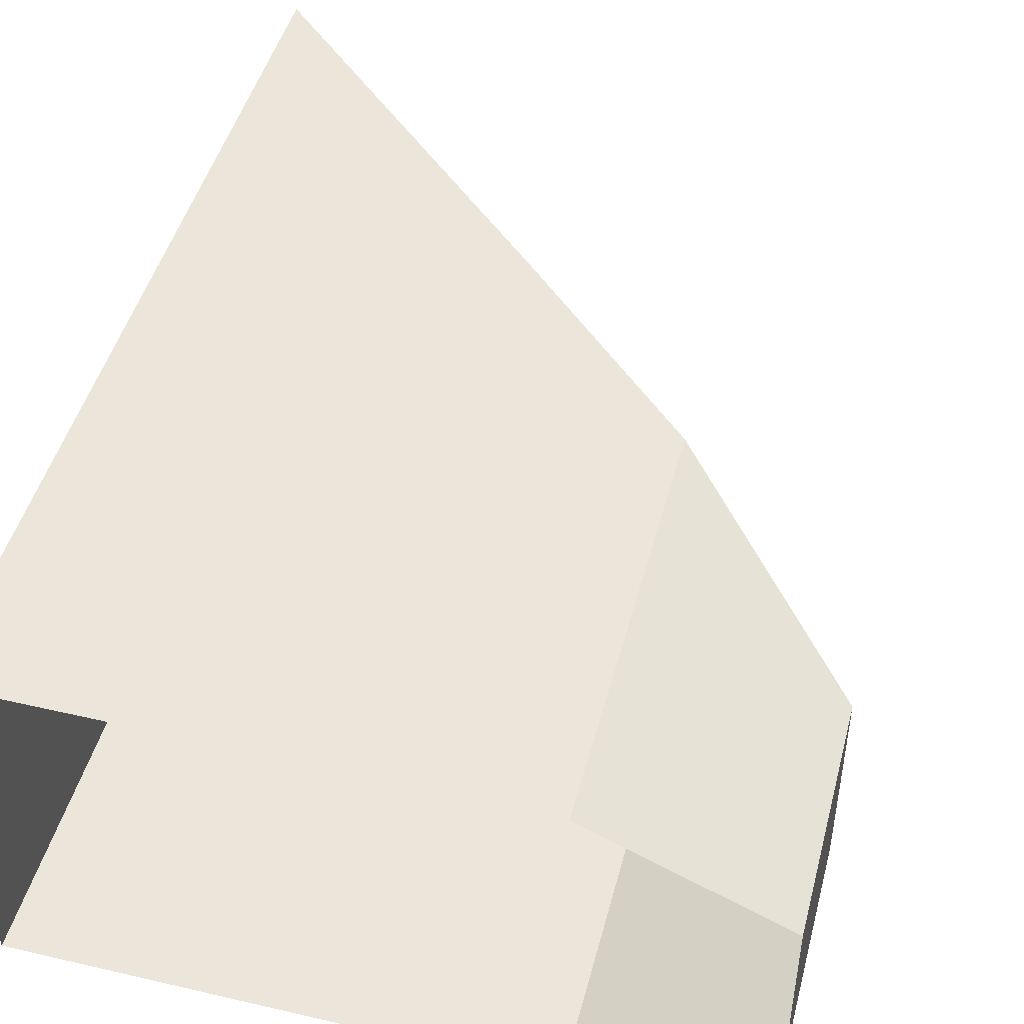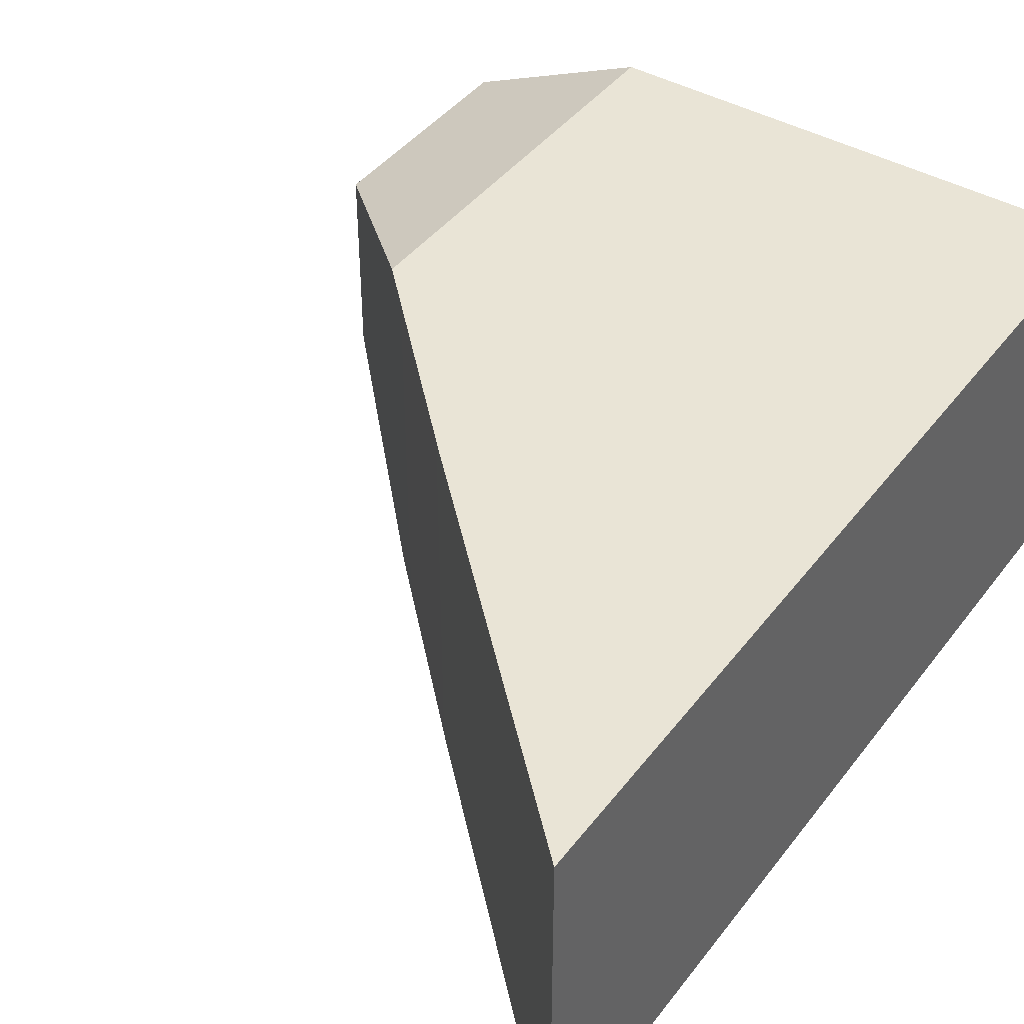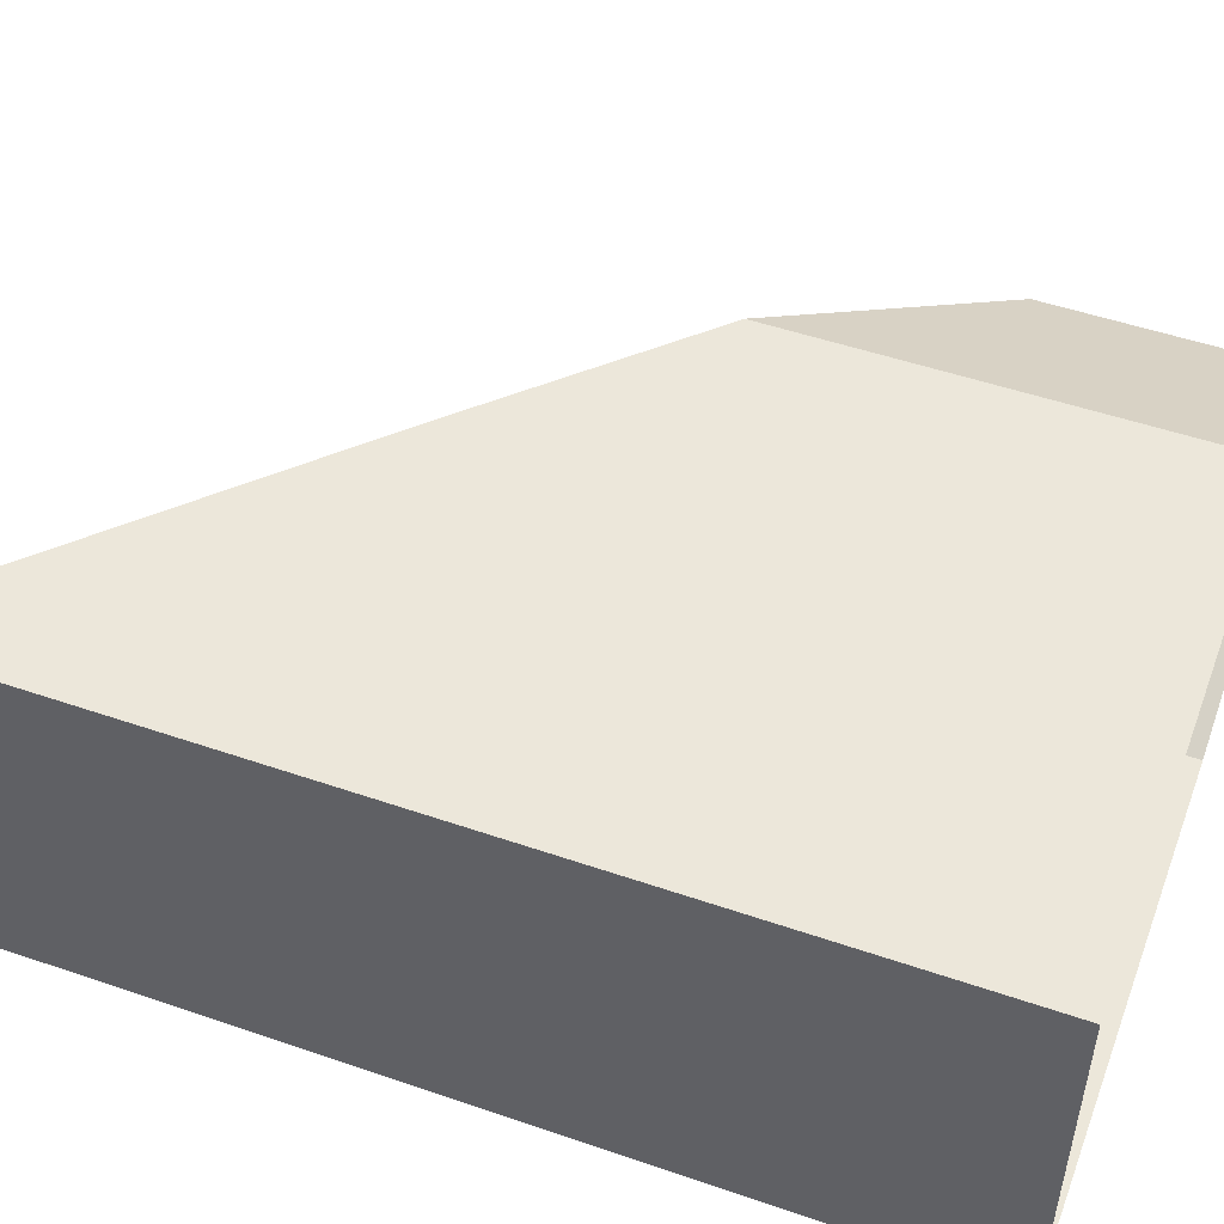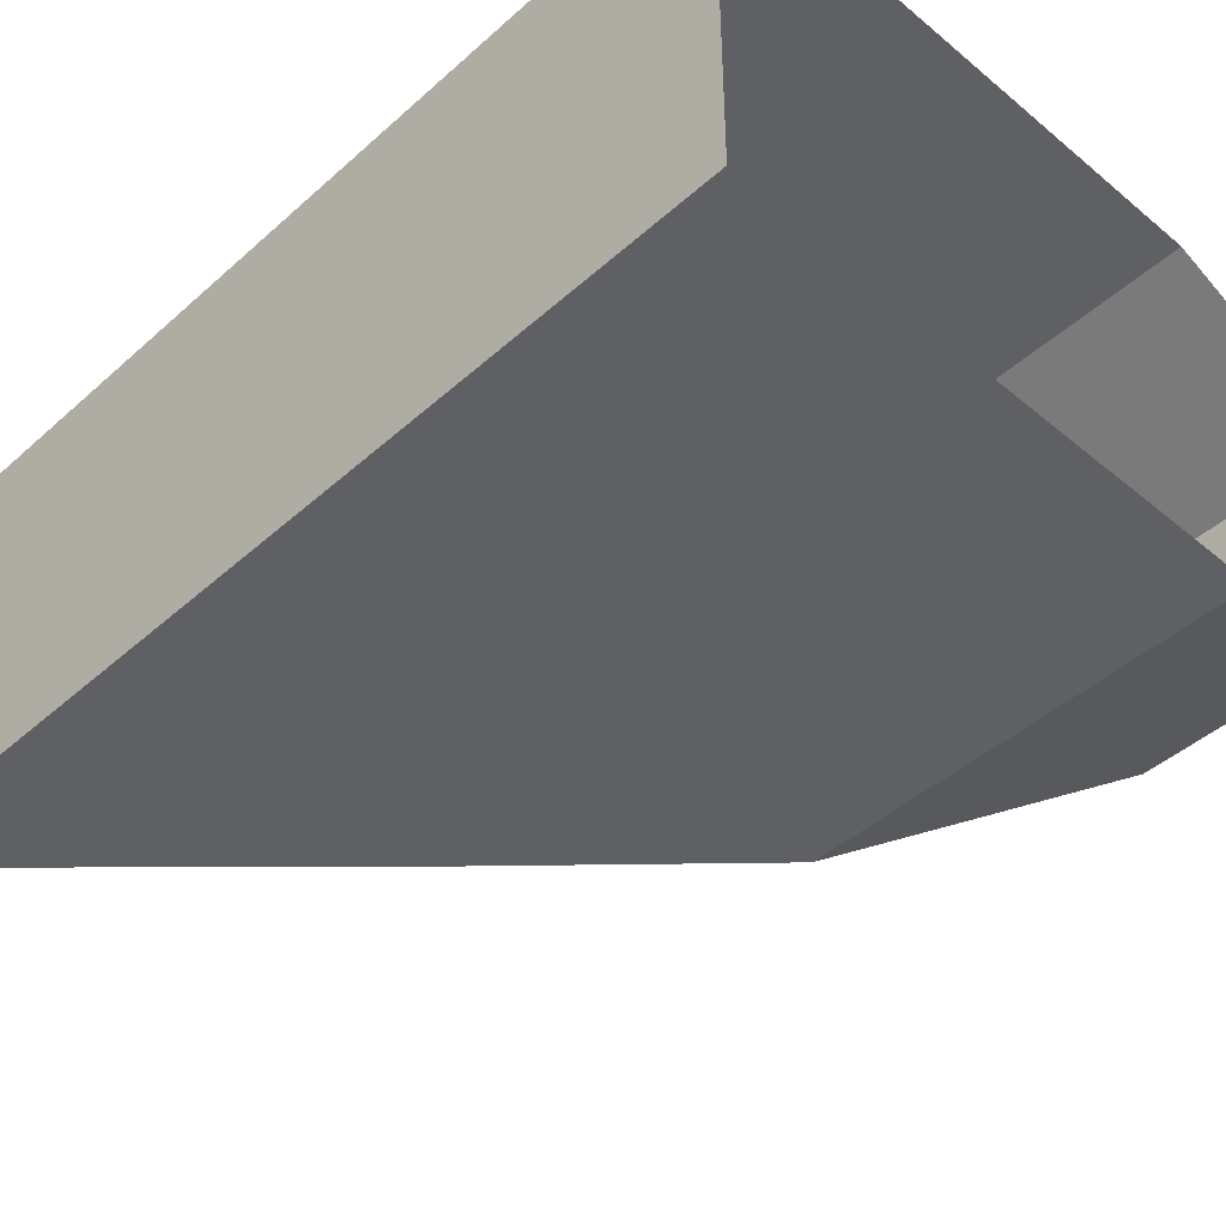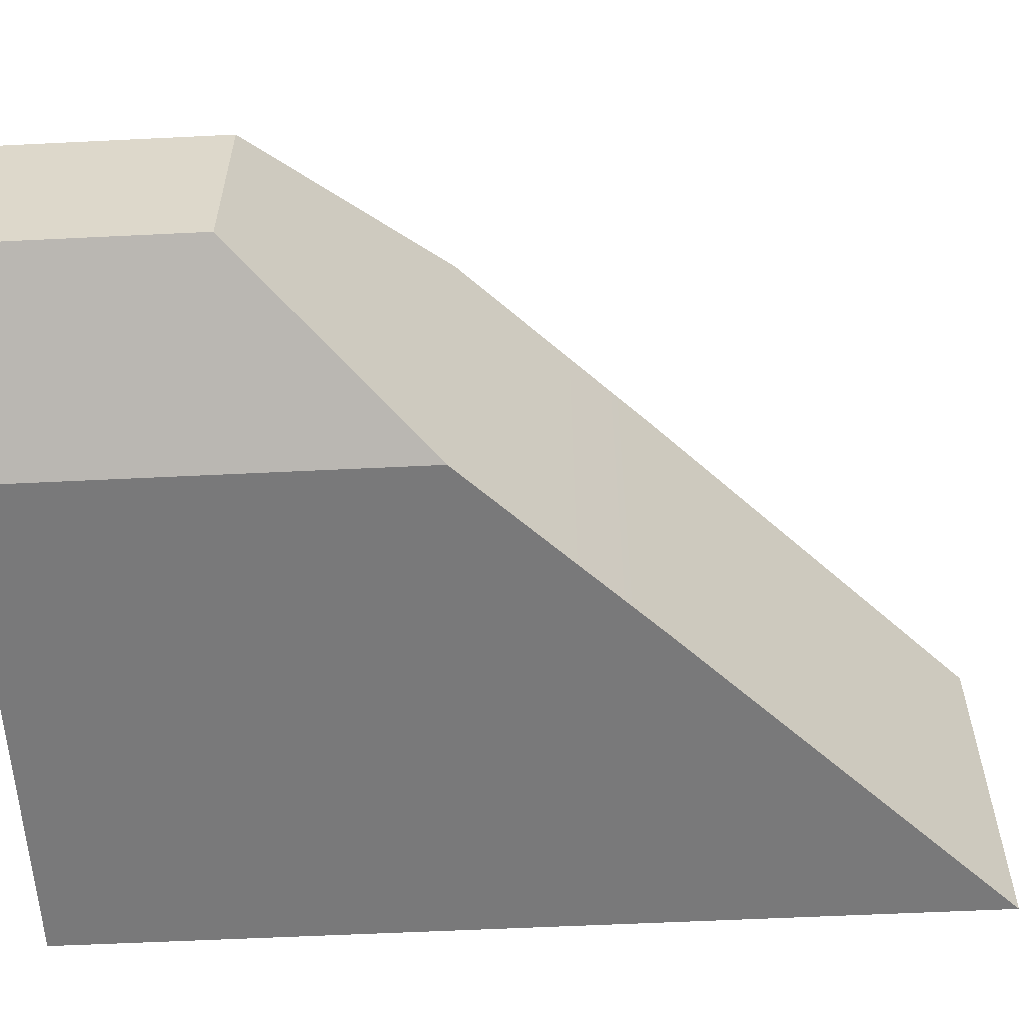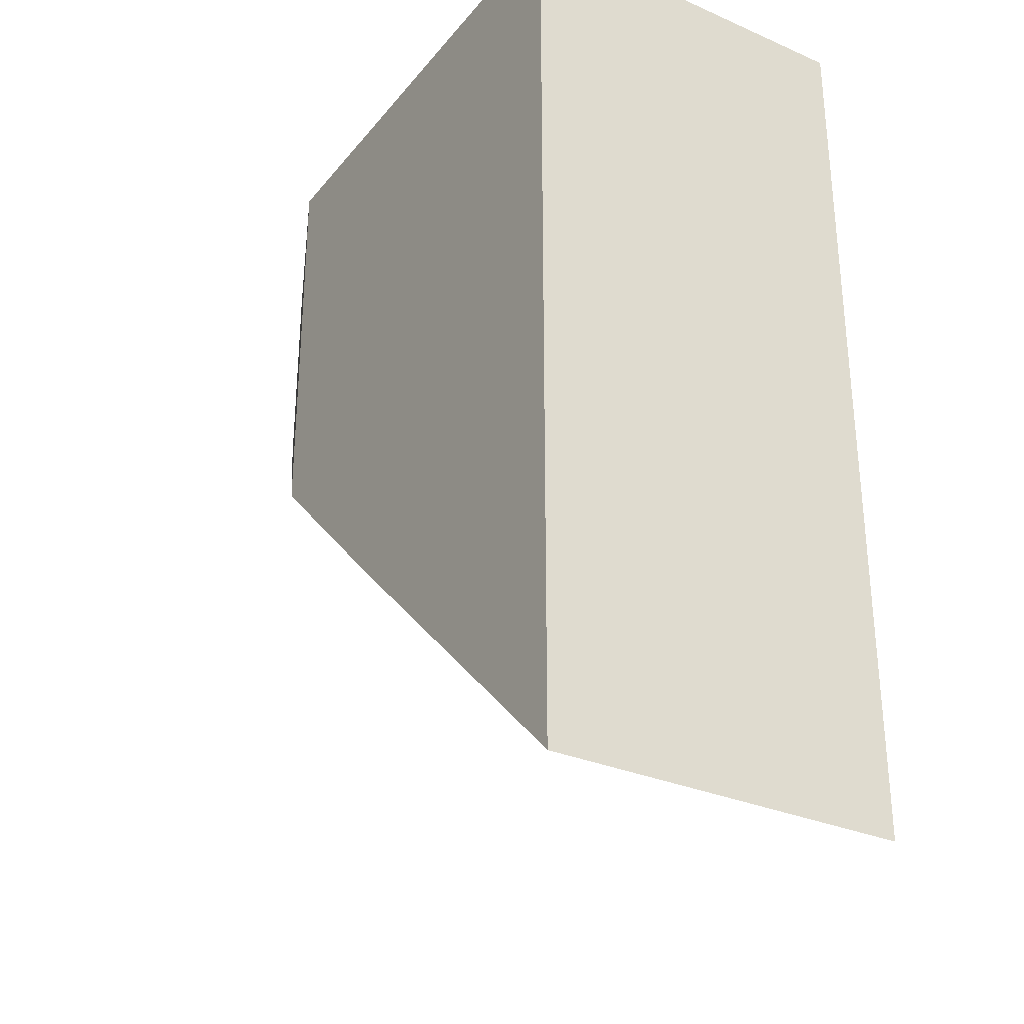
<metadata>
{"format":"obj","ext":"obj","renderer":"f3d","projection":"perspective","resolution":1024,"background":"white","views":[{"elev":47.0,"azim":14.7,"up":"+Y"},{"elev":42.5,"azim":-145.8,"up":"+Y"},{"elev":50.5,"azim":-69.4,"up":"+Y"},{"elev":-44.3,"azim":-44.0,"up":"+Y"},{"elev":-57.8,"azim":92.9,"up":"+Y"},{"elev":-30.8,"azim":-122.0,"up":"+Z"}]}
</metadata>
<code>
g ziggurat_railing_edge_corner_small
v 0.2104 0.25 -3.812
v -0.2383 0.25 -4.25
v -0.2383 -0.25 -4.25
v 0.2104 -0.25 -3.812
v 0.4604 0.25 -3.562
v 0.4604 -0.25 -3.562
v 0.7104 0.1349 -3.312
v 0.7104 -0.1349 -3.312
v -0.2383 -0.25 -3
v -0.2383 -0.25 -4.25
v -0.2383 0.25 -4.25
v -0.2383 0.25 -3
v -0.1642 0.25 -3
v -0.2383 0.25 -3
v -0.2383 0.25 -4.25
v -0.1642 0.25 -4.064
v 0.2104 0.25 -3.812
v 0.1363 0.25 -3.771
v 0.2104 0.25 -3
v 0.1363 0.25 -3
v 0.4604 0.25 -3.562
v 0.4604 0.25 -3
v 0.7104 0.1349 -3.312
v 0.7104 0.1349 -3
v 0.4604 0.25 -3
v 0.4604 0.25 -3.562
v 0.7104 -0.1349 -3.312
v 0.7104 -0.1349 -3
v 0.7104 0.1349 -3
v 0.7104 0.1349 -3.312
v 0.4604 -0.25 -3.562
v 0.4604 -0.25 -3
v 0.7104 -0.1349 -3
v 0.7104 -0.1349 -3.312
v 0.2104 -0.25 -3.812
v 0.2104 -0.25 -3
v 0.4604 -0.25 -3
v 0.4604 -0.25 -3.562
v 0.2104 -0.25 -3.812
v -0.2383 -0.25 -4.25
v -0.2383 -0.25 -3
v 0.2104 -0.25 -3
g ziggurat_railing_edge_corner_small_0
f 3 2 1
f 4 3 1
f 1 5 4
f 5 6 4
f 5 7 6
f 7 8 6
f 11 10 9
f 12 11 9
f 15 14 13
f 16 15 13
f 17 15 16
f 18 17 16
f 19 17 18
f 20 19 18
f 17 19 21
f 19 22 21
f 25 24 23
f 26 25 23
f 29 28 27
f 30 29 27
f 33 32 31
f 34 33 31
f 37 36 35
f 38 37 35
f 41 40 39
f 42 41 39
g ziggurat_railing_edge_corner_small_1
f 16 13 20
f 18 16 20

</code>
